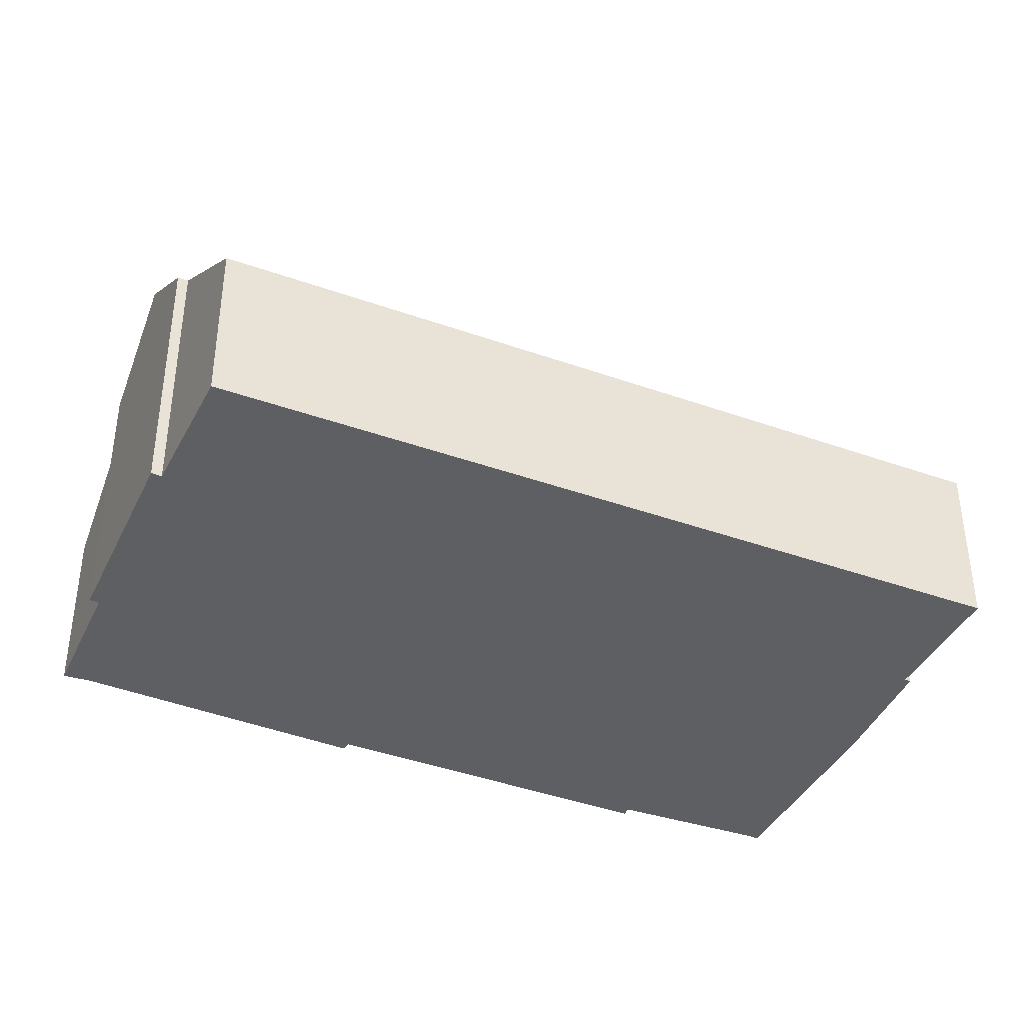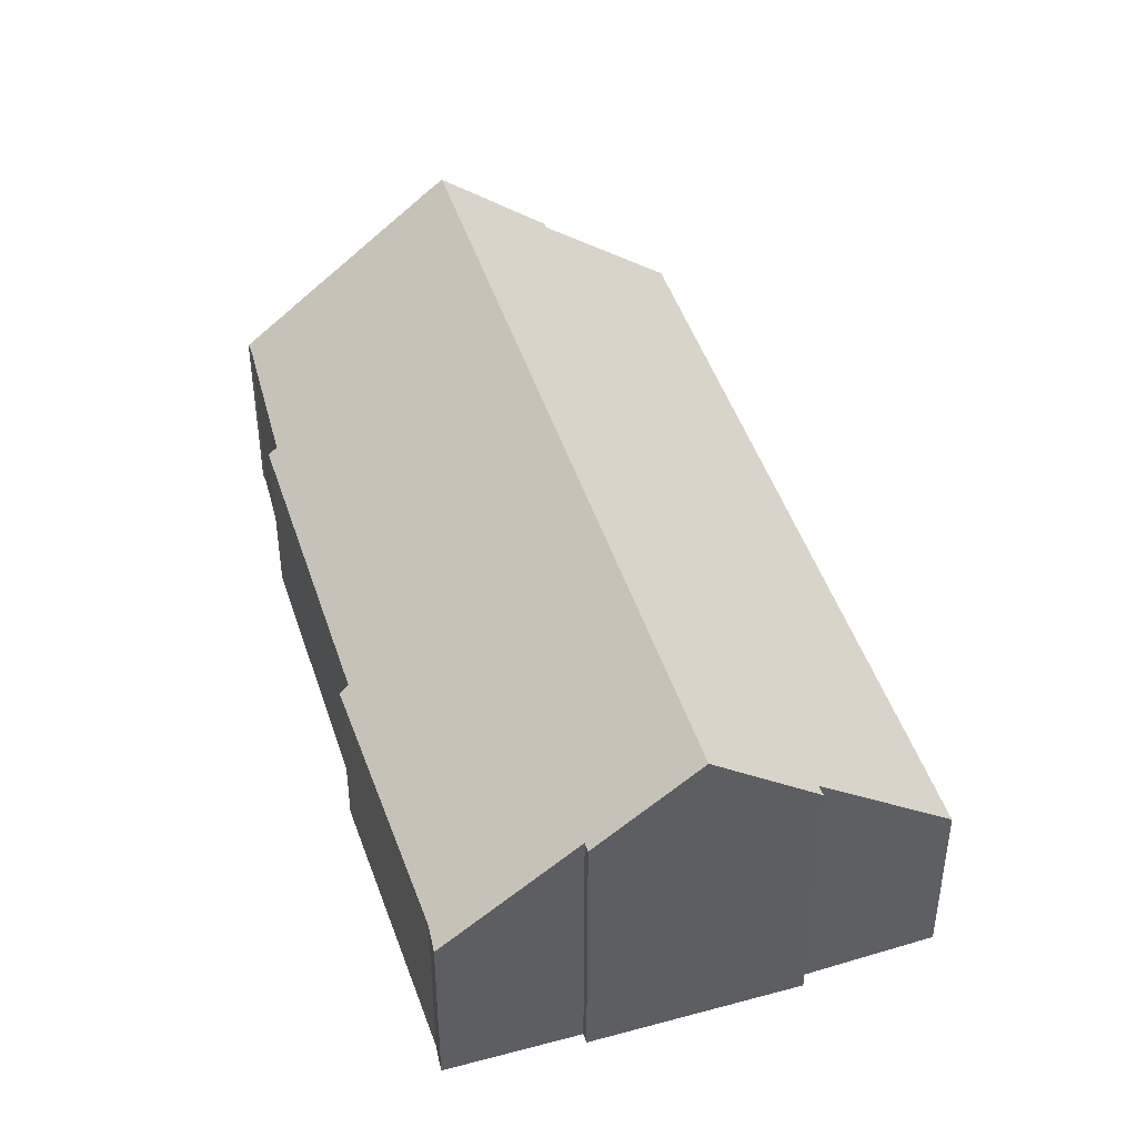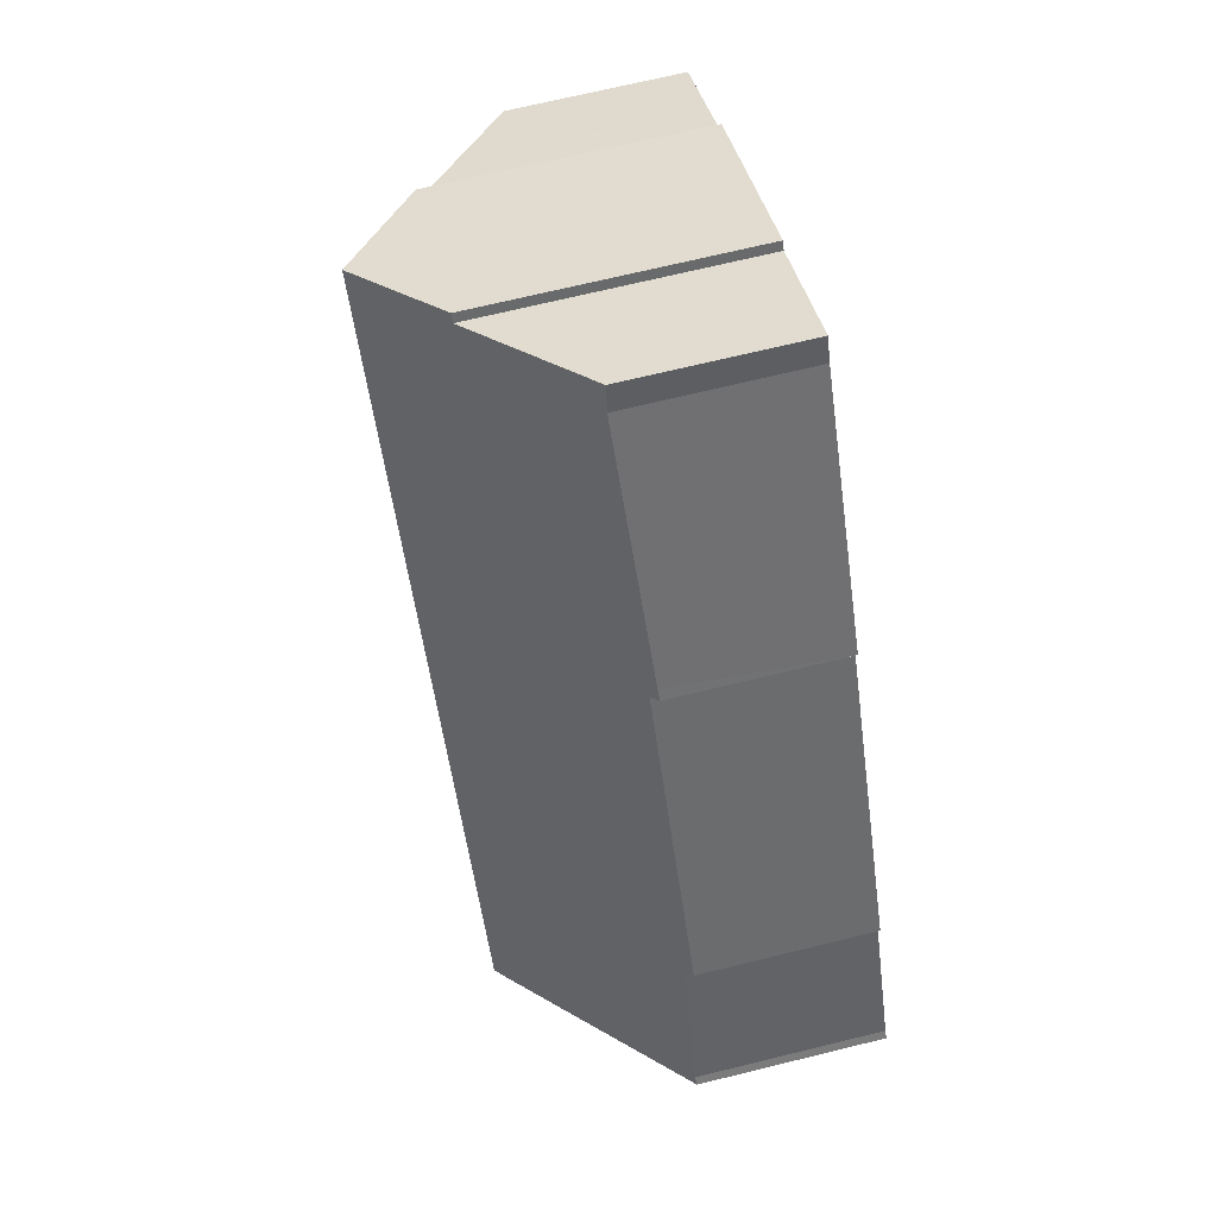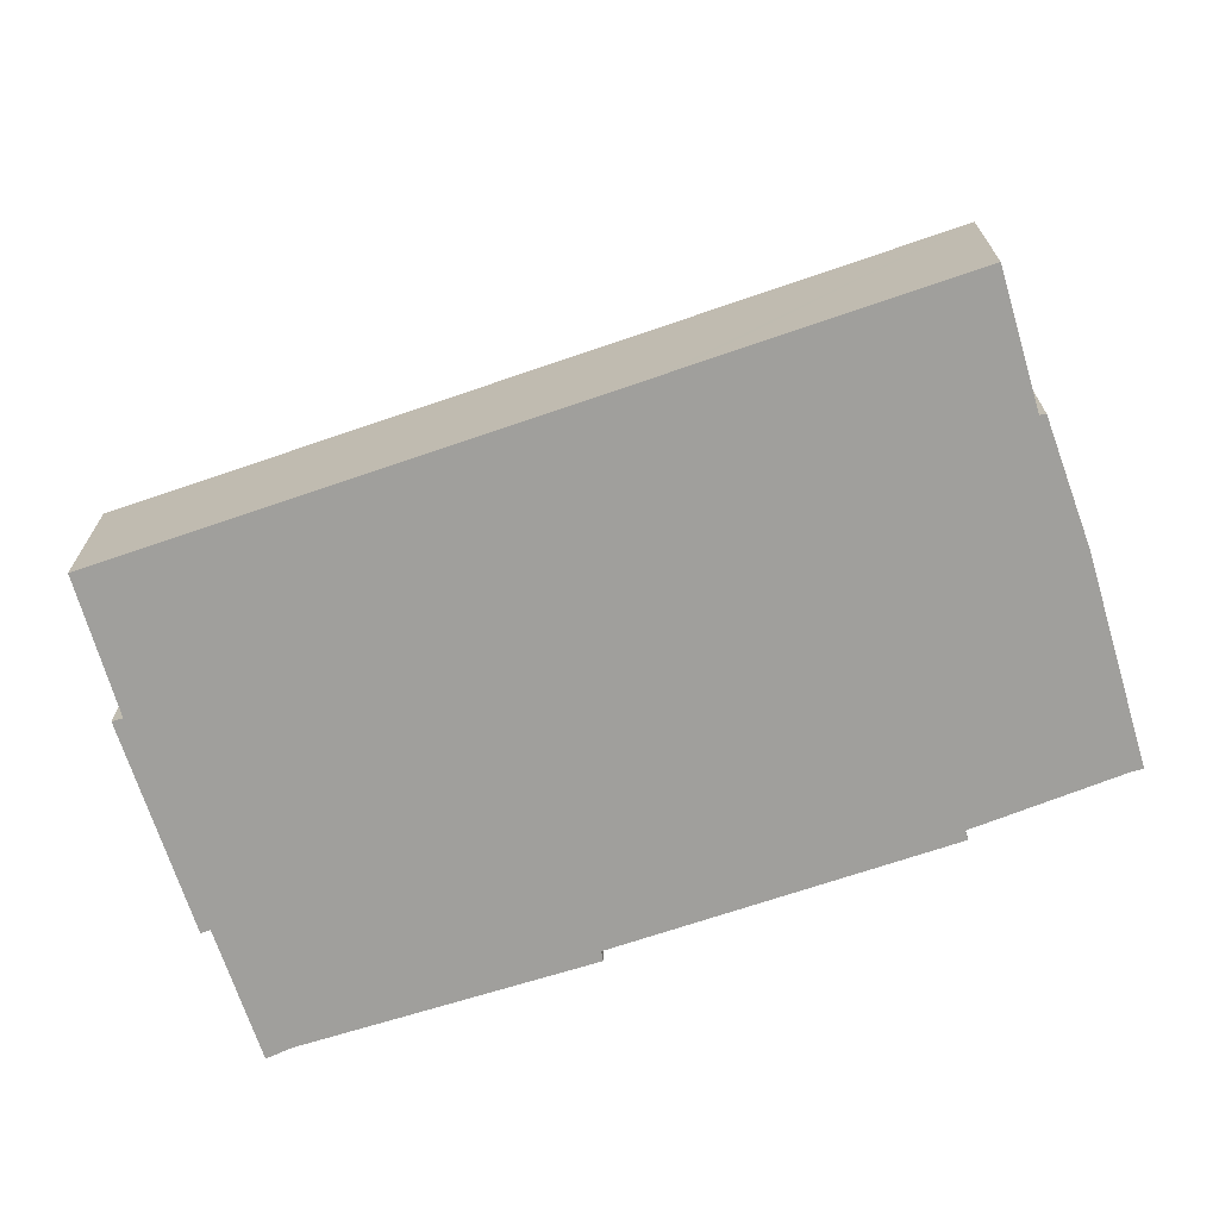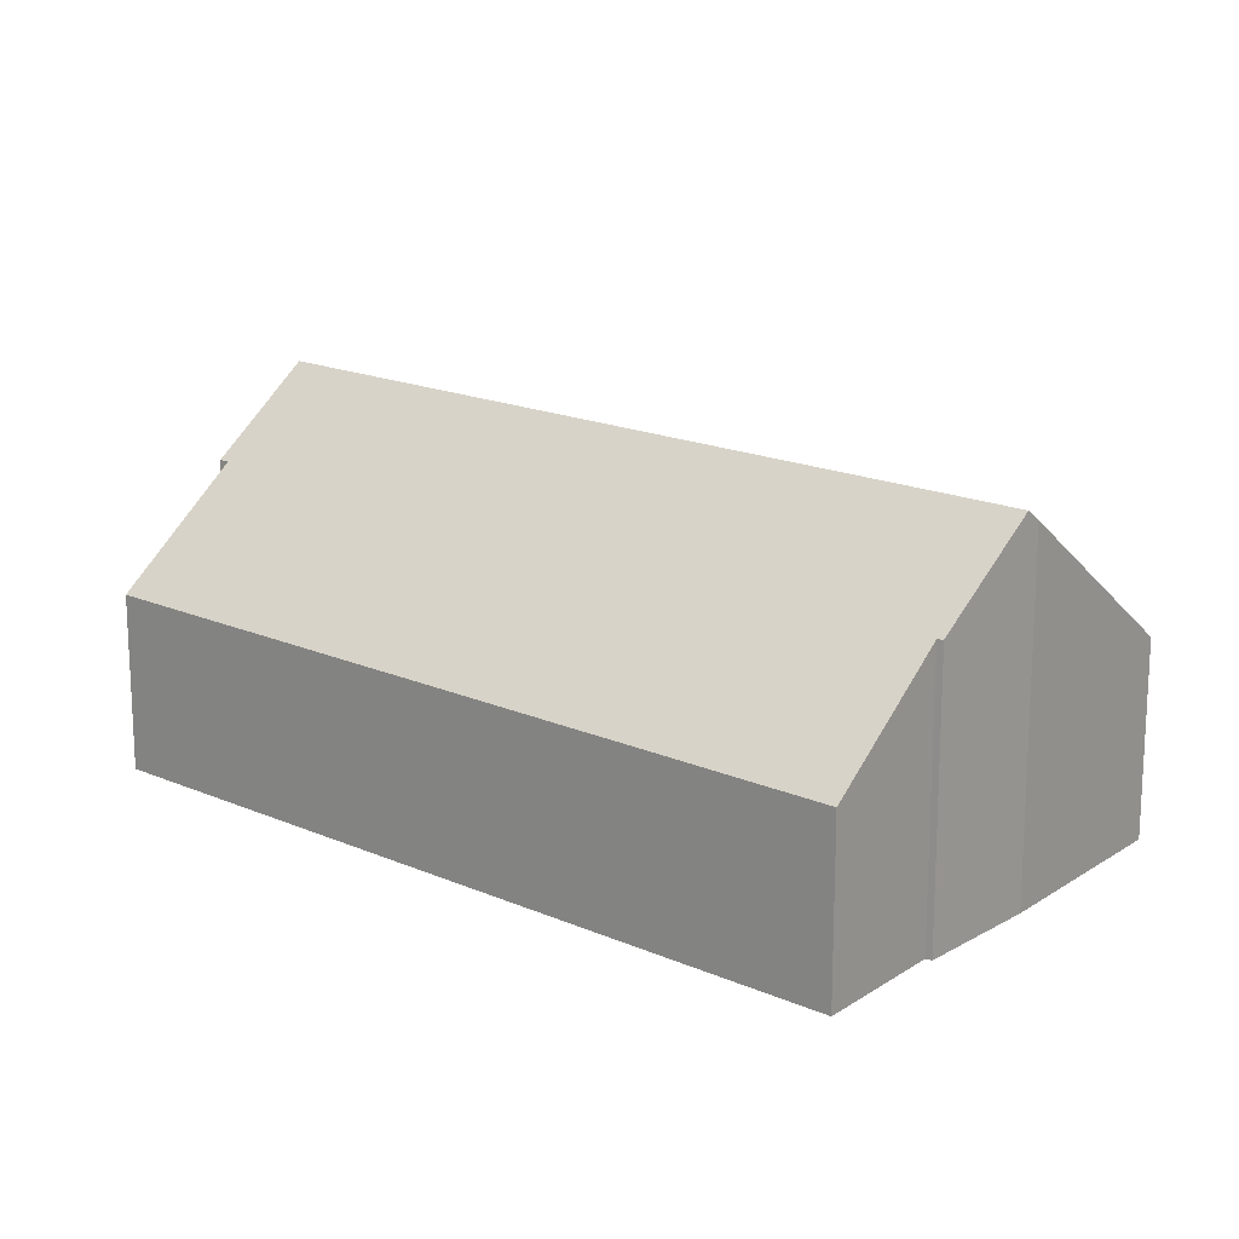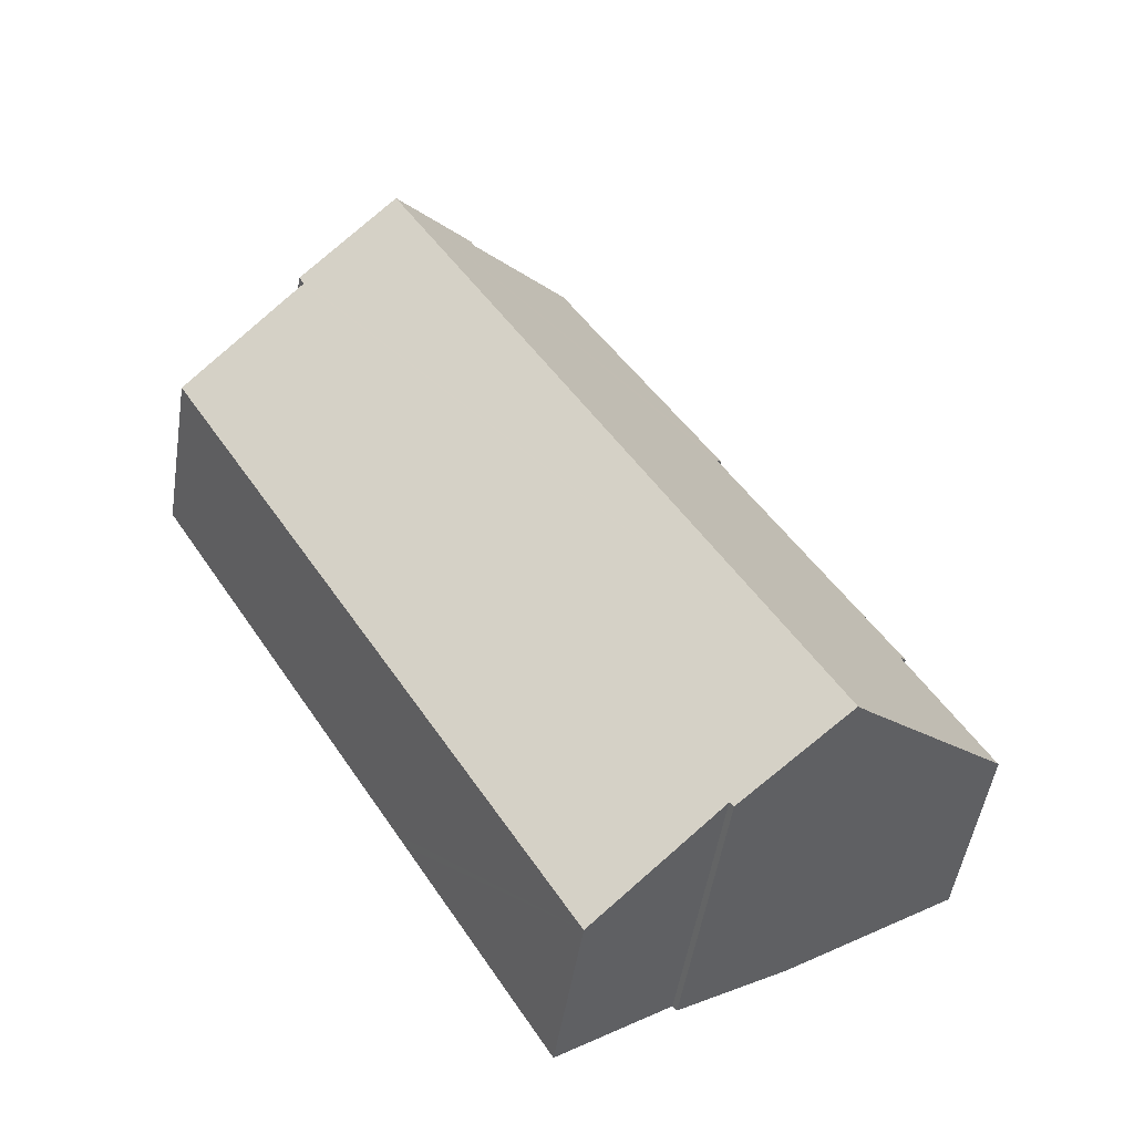
<metadata>
{"format":"obj","ext":"obj","renderer":"f3d","projection":"perspective","resolution":1024,"background":"white","views":[{"elev":-41.2,"azim":97.9,"up":"+Y"},{"elev":44.9,"azim":14.2,"up":"+Y"},{"elev":69.3,"azim":-103.8,"up":"+Z"},{"elev":-71.2,"azim":140.2,"up":"+Y"},{"elev":17.7,"azim":162.0,"up":"+Y"},{"elev":-50.2,"azim":171.1,"up":"+Z"}]}
</metadata>
<code>
v  11.22 6.342 10.72
v  9.535 4.973 11.55
v  9.626 4.972 11.7
v  7.245 3.232 12.37
v  7.463 3.199 12.81
v  4.499 3.121 8.152
v  4.506 3.24 7.849
v  3.338 6.342 -2.226
v  4.374 3.114 7.963
v  1.443 3.335 2.569
v  1.299 3.213 2.655
v  0.105 3.423 0.142
v  0 3.411 2.089e-16
v  3.099 6.139 -2.086
v  12.87 4.925 9.697
v  12.76 4.928 9.532
v  14.53 3.381 8.362
v  14.82 3.122 8.166
v  9.942 3.112 0.122
v  9.774 3.111 -0.155
v  5.129 4.874 -3.148
v  7.139 3.105 -4.497
v  5.055 4.887 -3.234
v  5.129 1.928e-16 -3.148
v  7.139 2.754e-16 -4.497
v  3.099 1.277e-16 -2.086
v  5.055 1.98e-16 -3.234
v  3.338 1.363e-16 -2.226
v  0 0 0
v  1.443 -1.573e-16 2.569
v  1.299 -1.626e-16 2.655
v  4.506 -4.806e-16 7.849
v  4.374 -4.876e-16 7.963
v  12.76 -5.837e-16 9.532
v  12.87 -5.938e-16 9.697
v  14.82 -5e-16 8.166
v  9.942 -7.47e-18 0.122
v  9.774 9.491e-18 -0.155
v  0.105 -8.695e-18 0.142
v  7.245 -7.574e-16 12.37
v  4.499 -4.992e-16 8.152
v  7.463 -7.846e-16 12.81
v  9.535 -7.072e-16 11.55
v  9.626 -7.165e-16 11.7
v  11.22 -6.562e-16 10.72
v  14.5 3.403 8.379
v  14.53 -5.12e-16 8.362
v  14.5 -5.131e-16 8.379
g defaultobject
f 1 2 3
f 2 4 5
f 4 2 6
f 6 2 1
f 6 1 7
f 7 1 8
f 6 7 9
f 7 8 10
f 7 10 11
f 10 8 12
f 12 8 13
f 13 8 14
f 15 8 1
f 8 15 16
f 8 16 17
f 8 17 18
f 8 18 19
f 8 19 20
f 8 20 21
f 21 20 22
f 23 8 21
f 22 24 21
f 24 22 25
f 23 14 8
f 14 23 26
f 26 23 27
f 26 27 28
f 26 13 14
f 13 26 29
f 30 11 10
f 11 30 31
f 32 9 7
f 9 32 33
f 21 27 23
f 27 21 24
f 15 34 16
f 34 15 35
f 36 19 18
f 19 36 37
f 19 37 20
f 20 37 22
f 22 37 38
f 22 38 25
f 13 39 12
f 39 13 29
f 39 10 12
f 10 39 30
f 11 32 7
f 32 11 31
f 33 6 9
f 6 33 4
f 4 33 40
f 40 33 41
f 40 5 4
f 5 40 42
f 43 3 2
f 3 43 44
f 5 43 2
f 43 5 42
f 3 15 1
f 15 3 44
f 15 44 35
f 35 44 45
f 34 46 16
f 46 34 17
f 17 34 18
f 18 34 47
f 18 47 36
f 47 34 48
f 45 34 35
f 47 37 36
f 37 47 48
f 37 48 34
f 37 34 45
f 37 45 44
f 37 44 43
f 37 43 42
f 37 42 40
f 37 40 41
f 37 41 32
f 32 41 33
f 37 32 31
f 37 31 38
f 38 31 30
f 30 25 38
f 25 30 24
f 24 30 39
f 24 39 27
f 27 39 28
f 28 39 26
f 26 39 29

</code>
